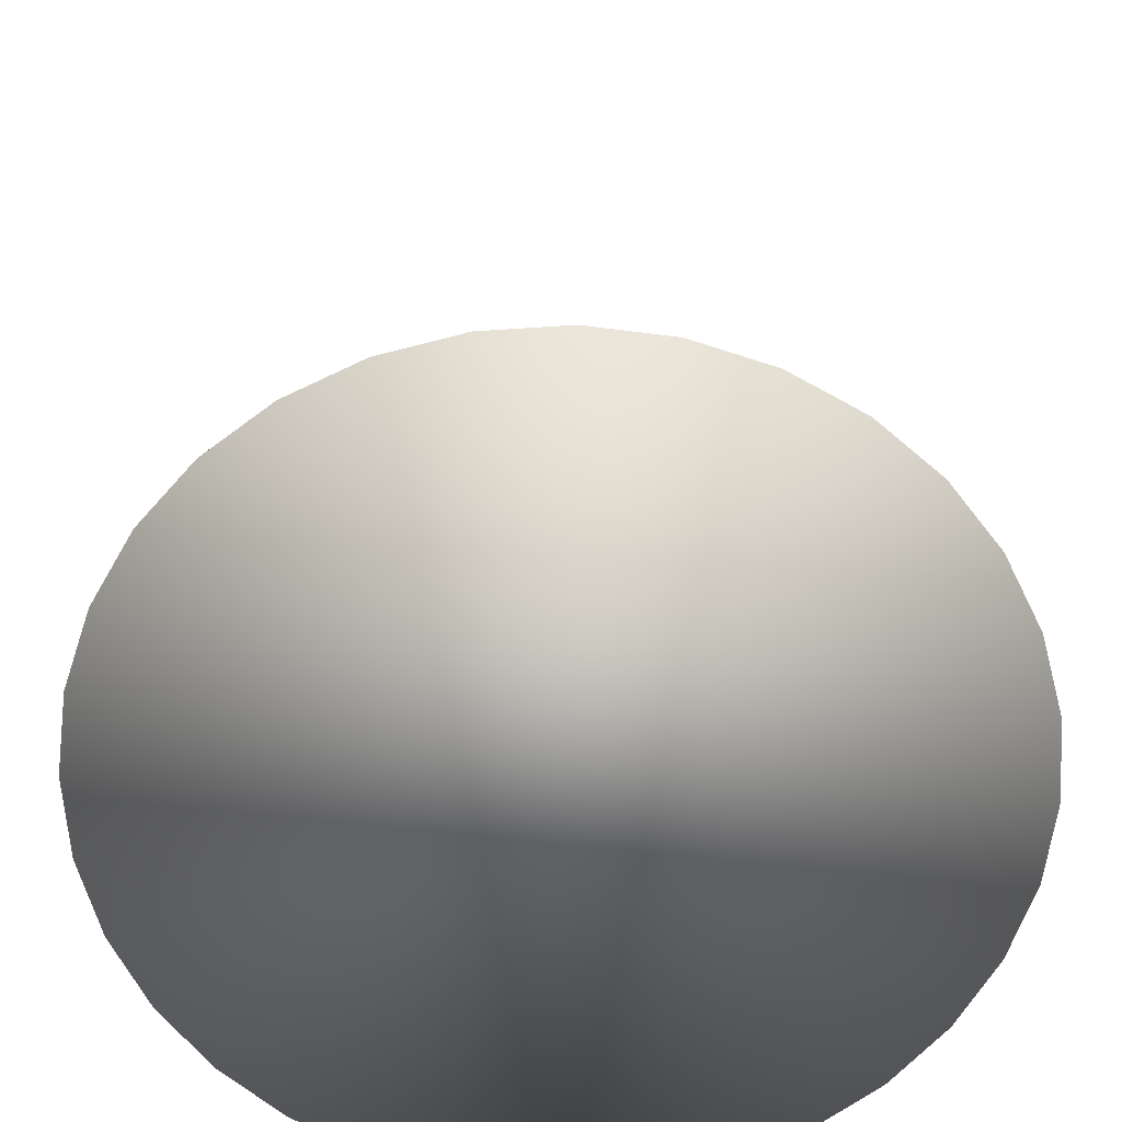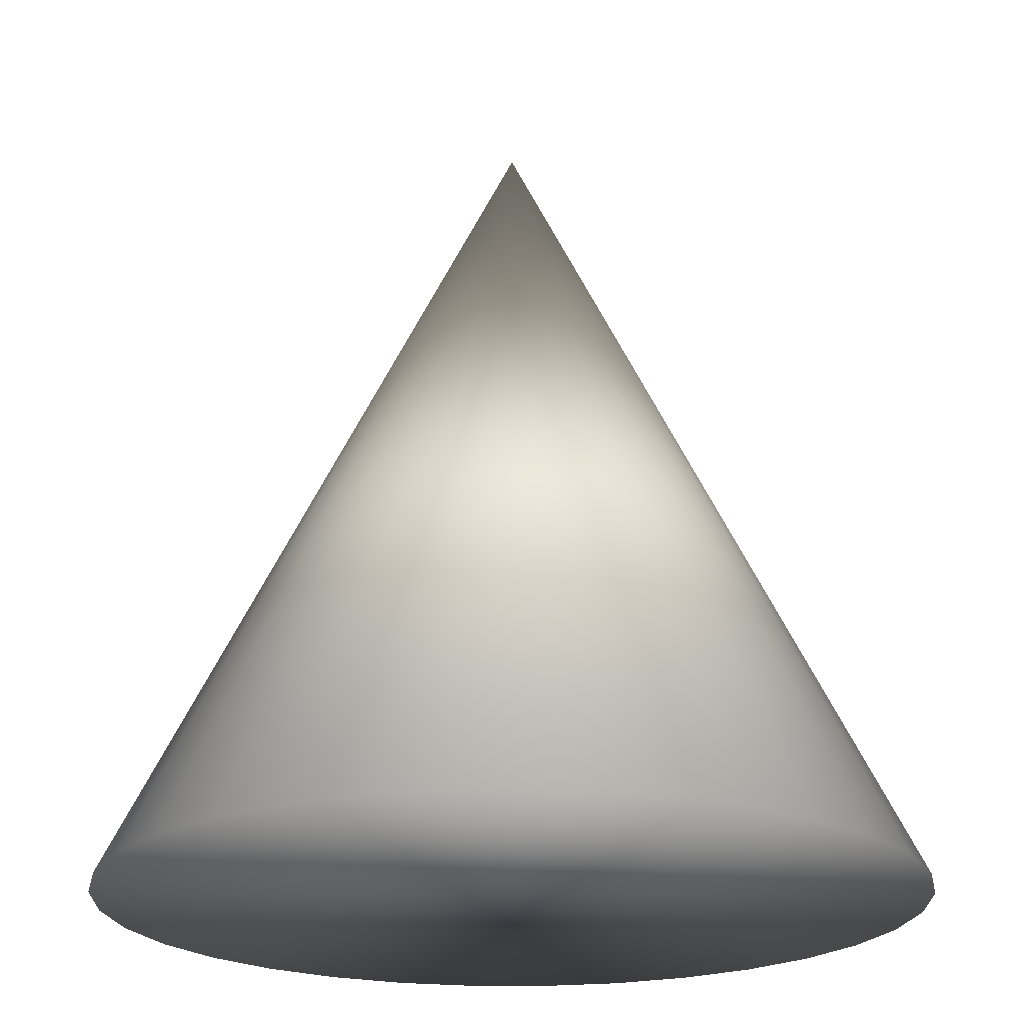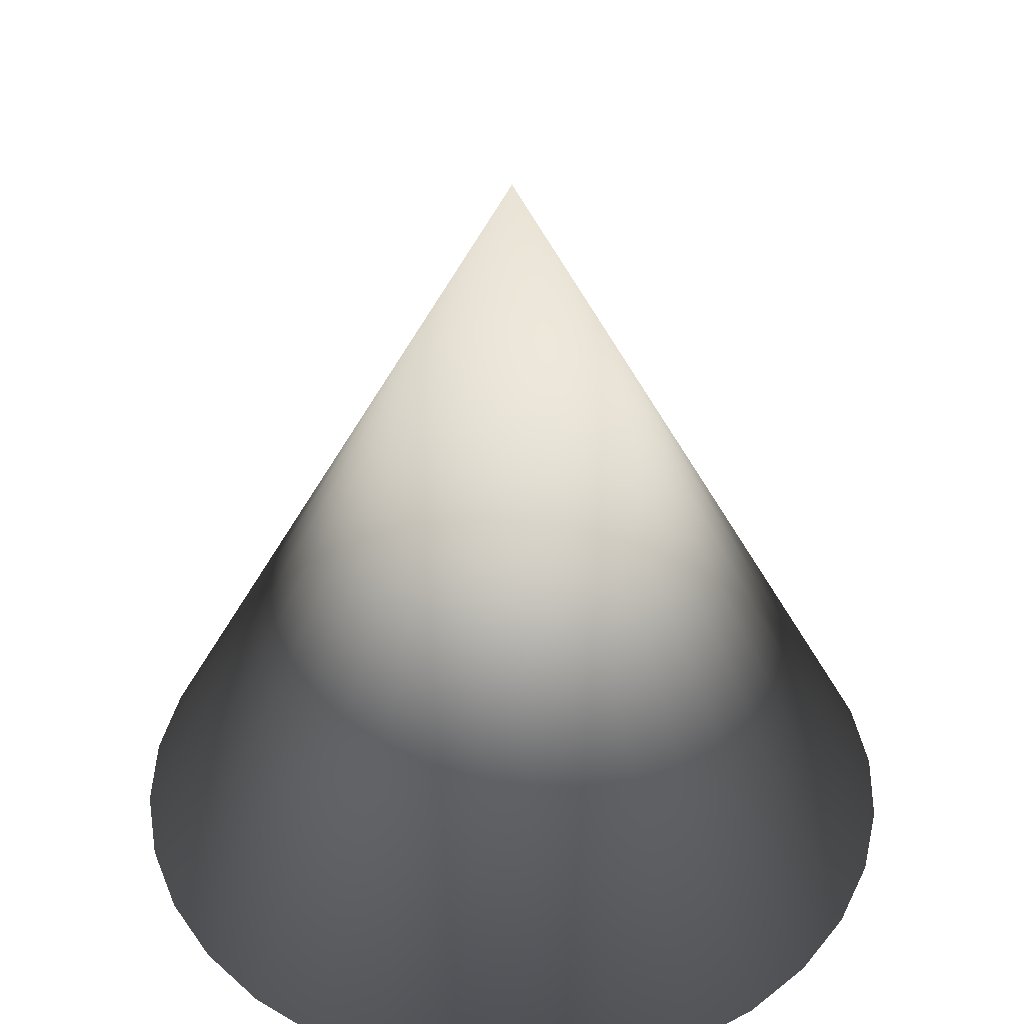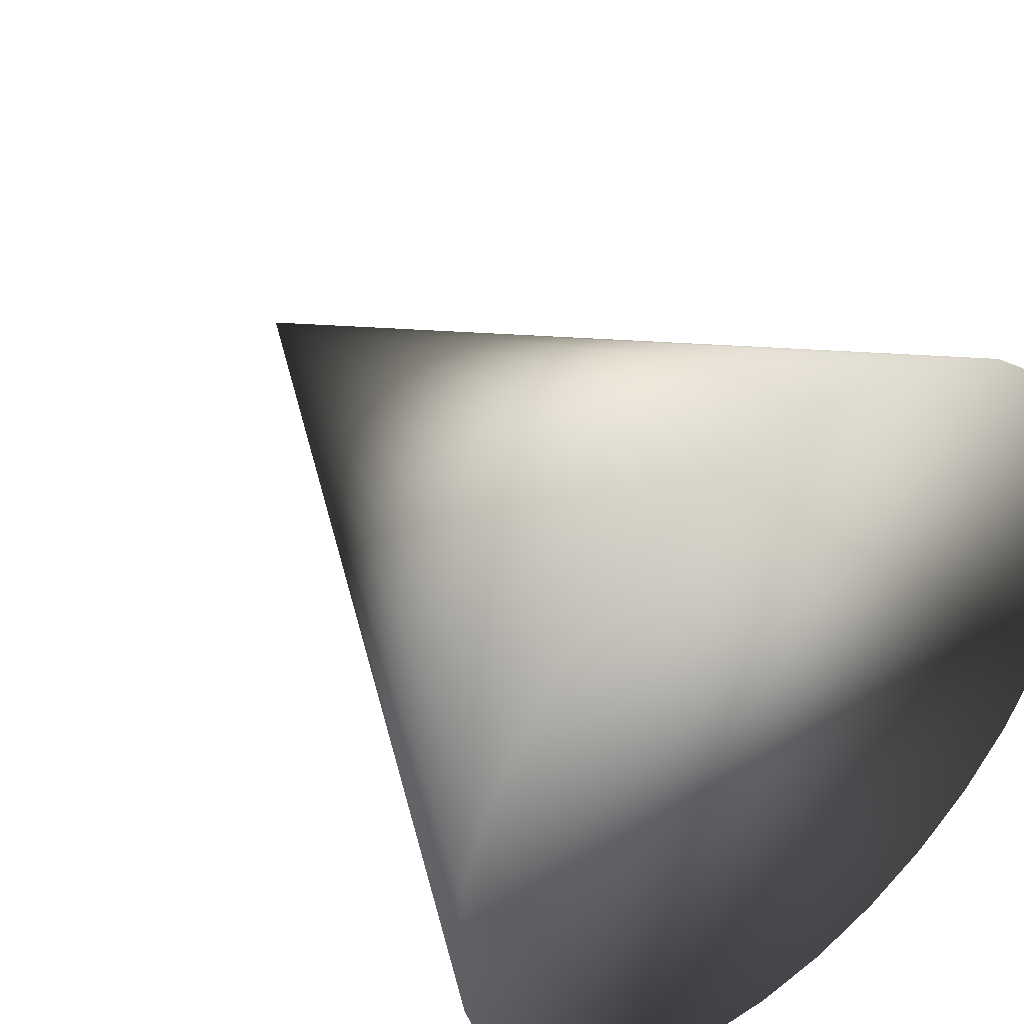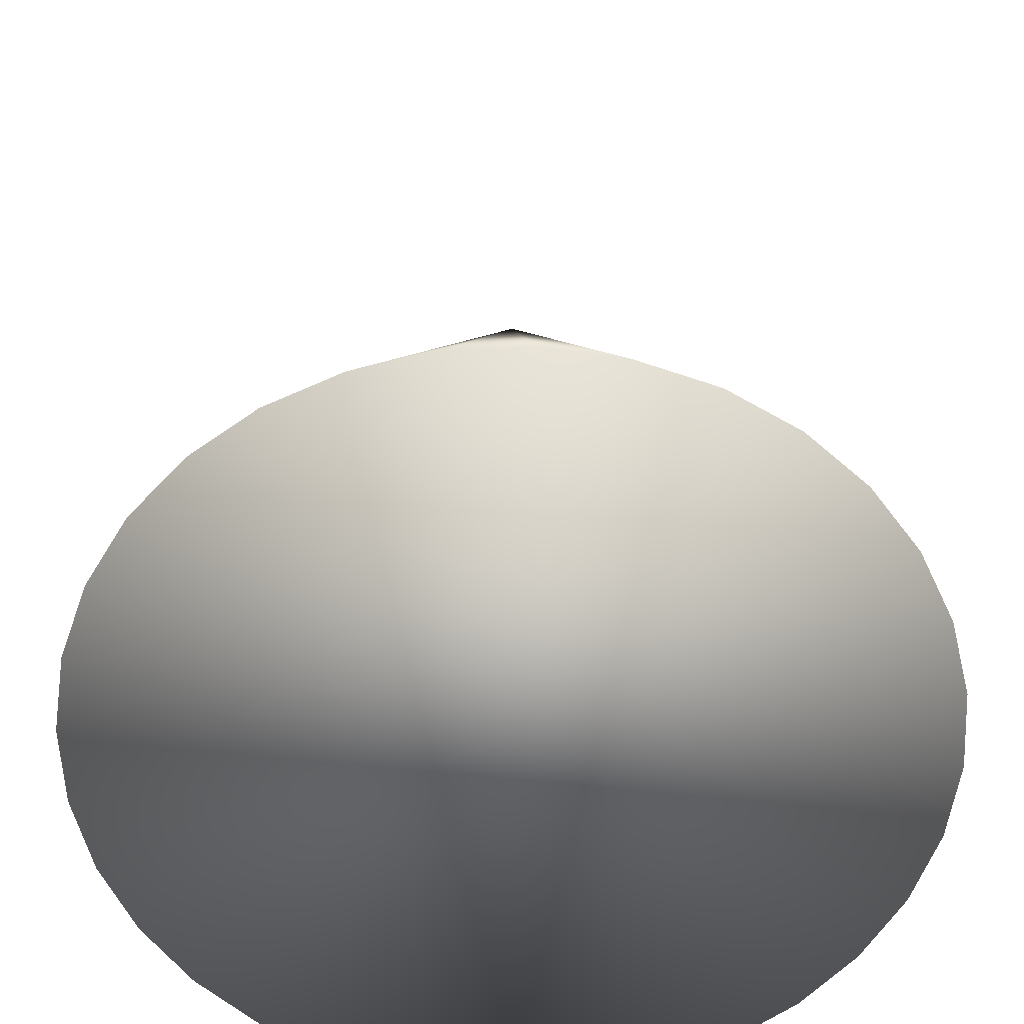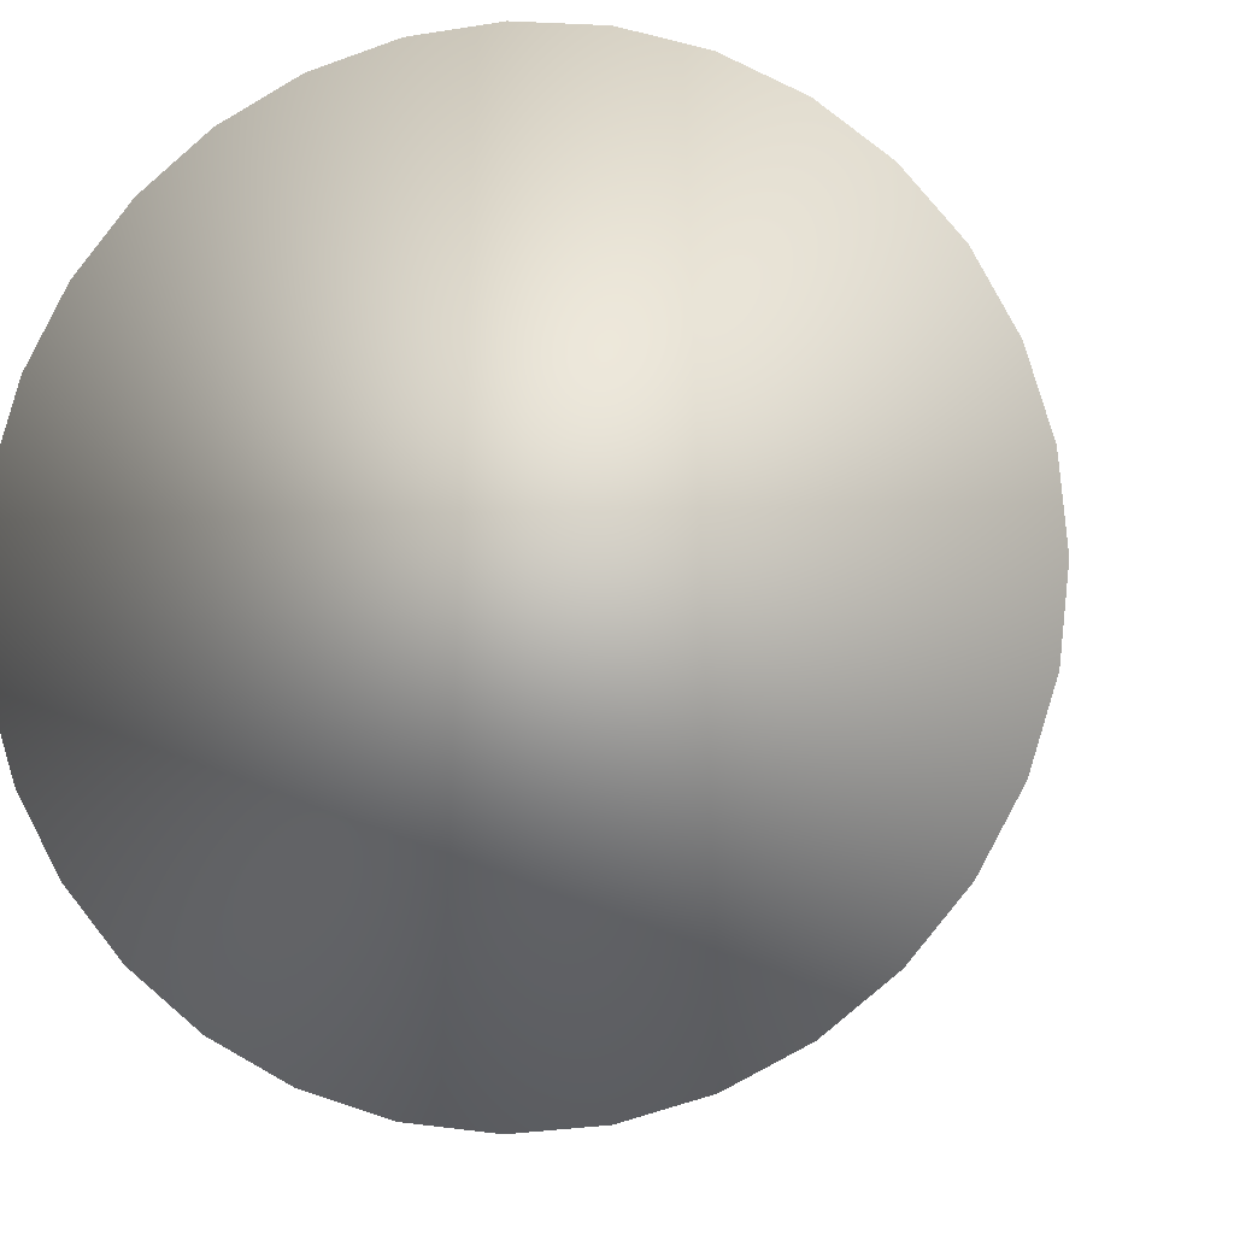
<metadata>
{"format":"obj","ext":"obj","renderer":"f3d","projection":"perspective","resolution":1024,"background":"white","views":[{"elev":-62.9,"azim":-103.0,"up":"+Z"},{"elev":-21.5,"azim":-6.1,"up":"+Z"},{"elev":42.0,"azim":-161.5,"up":"+Z"},{"elev":42.7,"azim":139.8,"up":"+Y"},{"elev":-58.6,"azim":-81.6,"up":"+Z"},{"elev":-5.0,"azim":-168.5,"up":"+Y"}]}
</metadata>
<code>
o Cone
v -512 0 0
v -502.2 99.89 0
v -473 195.9 0
v -425.7 284.5 0
v -362 362 0
v -284.5 425.7 0
v -195.9 473 0
v -99.89 502.2 0
v -3.9e-05 512 0
v 99.89 502.2 0
v 195.9 473 0
v 284.5 425.7 0
v 362 362 0
v 425.7 284.5 0
v 473 195.9 0
v 502.2 99.89 0
v 512 -0.000167 0
v 502.2 -99.89 0
v 473 -195.9 0
v 425.7 -284.5 0
v 362 -362 0
v 284.5 -425.7 0
v 195.9 -473 0
v 0 0 1024
v 99.89 -502.2 0
v -0.000494 -512 0
v -99.89 -502.2 0
v -195.9 -473 0
v -284.5 -425.7 0
v -362 -362 0
v -425.7 -284.5 0
v -473 -195.9 0
v -502.2 -99.89 0
f 1 24 2
f 2 24 3
f 3 24 4
f 4 24 5
f 5 24 6
f 6 24 7
f 7 24 8
f 8 24 9
f 9 24 10
f 10 24 11
f 11 24 12
f 12 24 13
f 13 24 14
f 14 24 15
f 15 24 16
f 16 24 17
f 17 24 18
f 18 24 19
f 19 24 20
f 20 24 21
f 21 24 22
f 22 24 23
f 23 24 25
f 25 24 26
f 26 24 27
f 27 24 28
f 28 24 29
f 29 24 30
f 30 24 31
f 31 24 32
f 32 24 33
f 33 24 1
f 1 2 3 4 5 6 7 8 9 10 11 12 13 14 15 16 17 18 19 20 21 22 23 25 26 27 28 29 30 31 32 33

</code>
